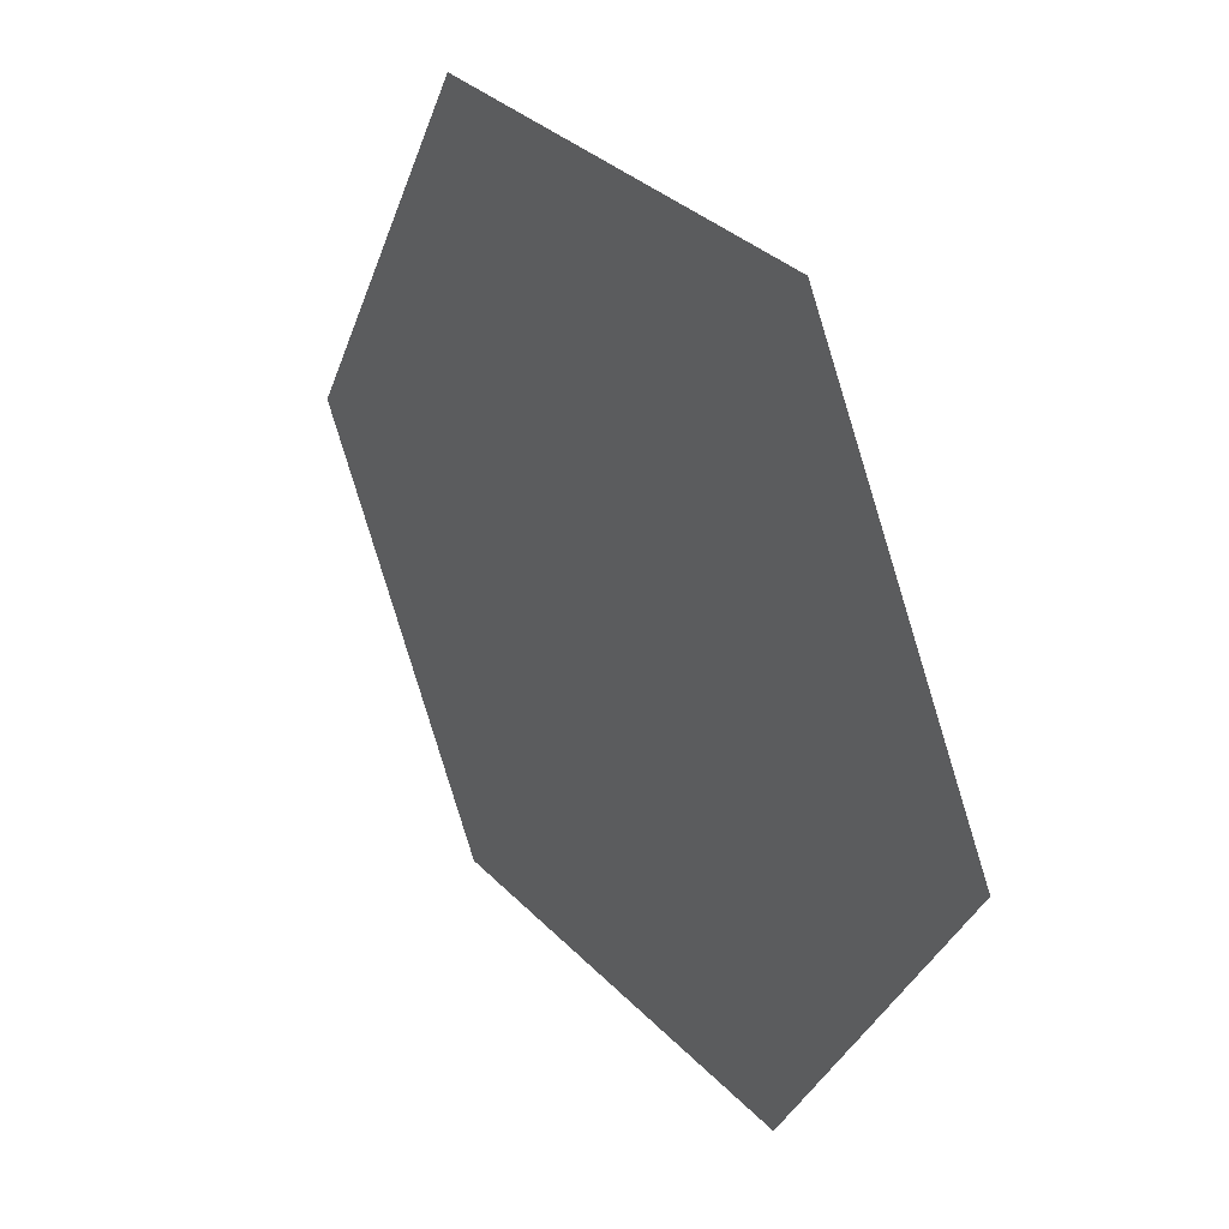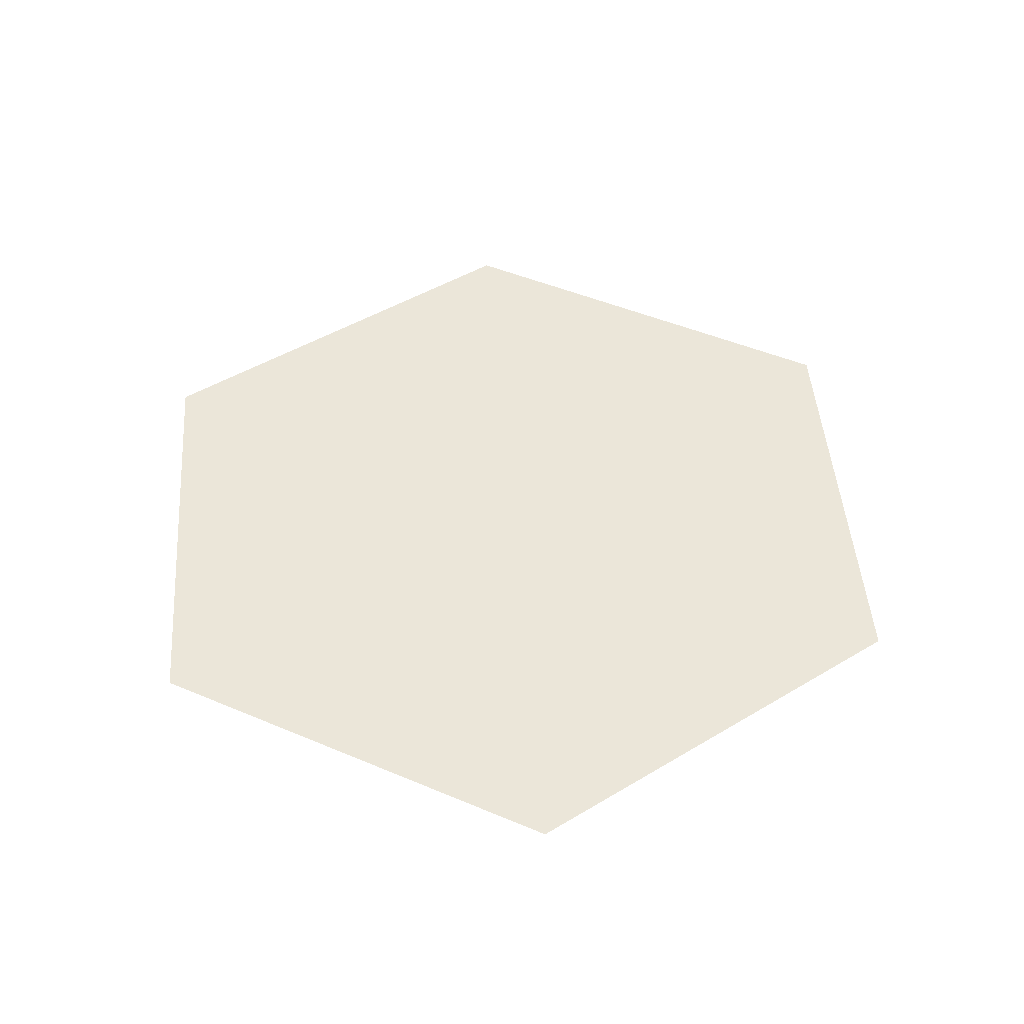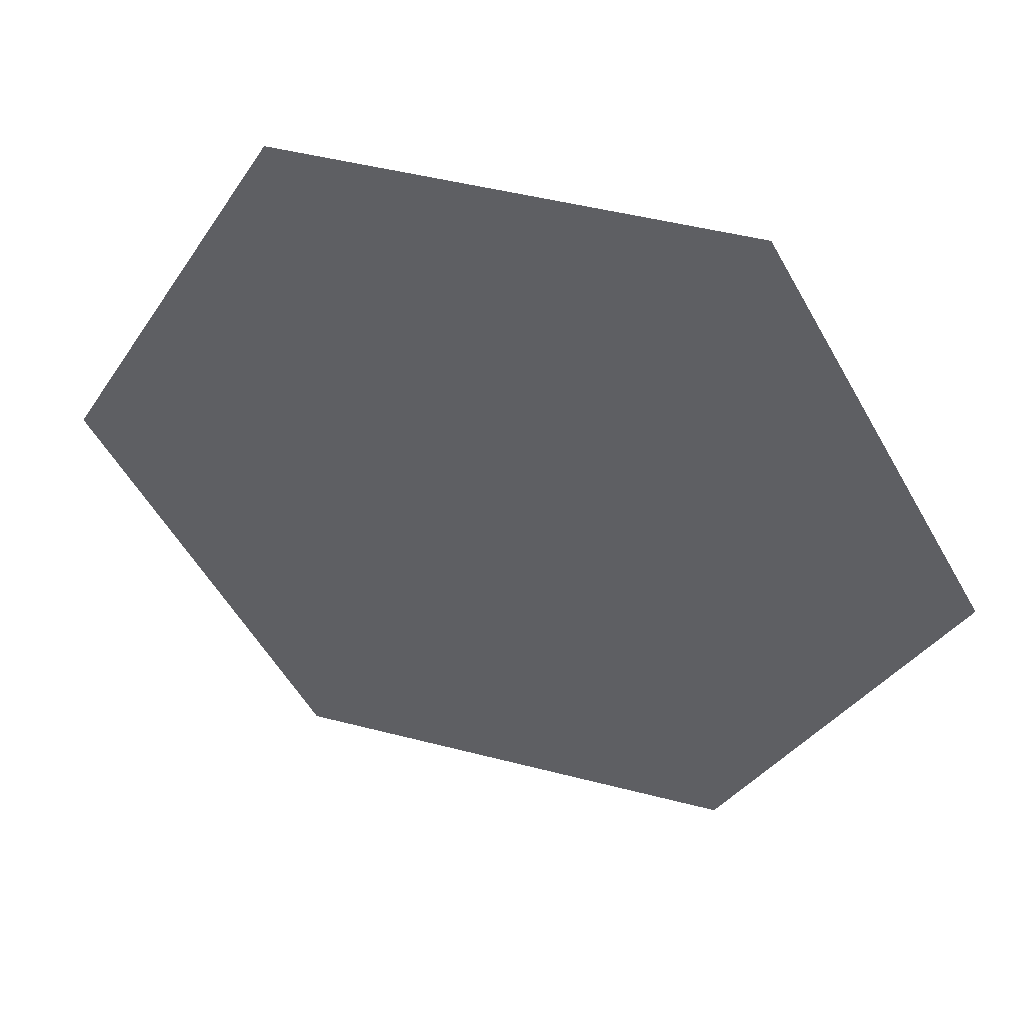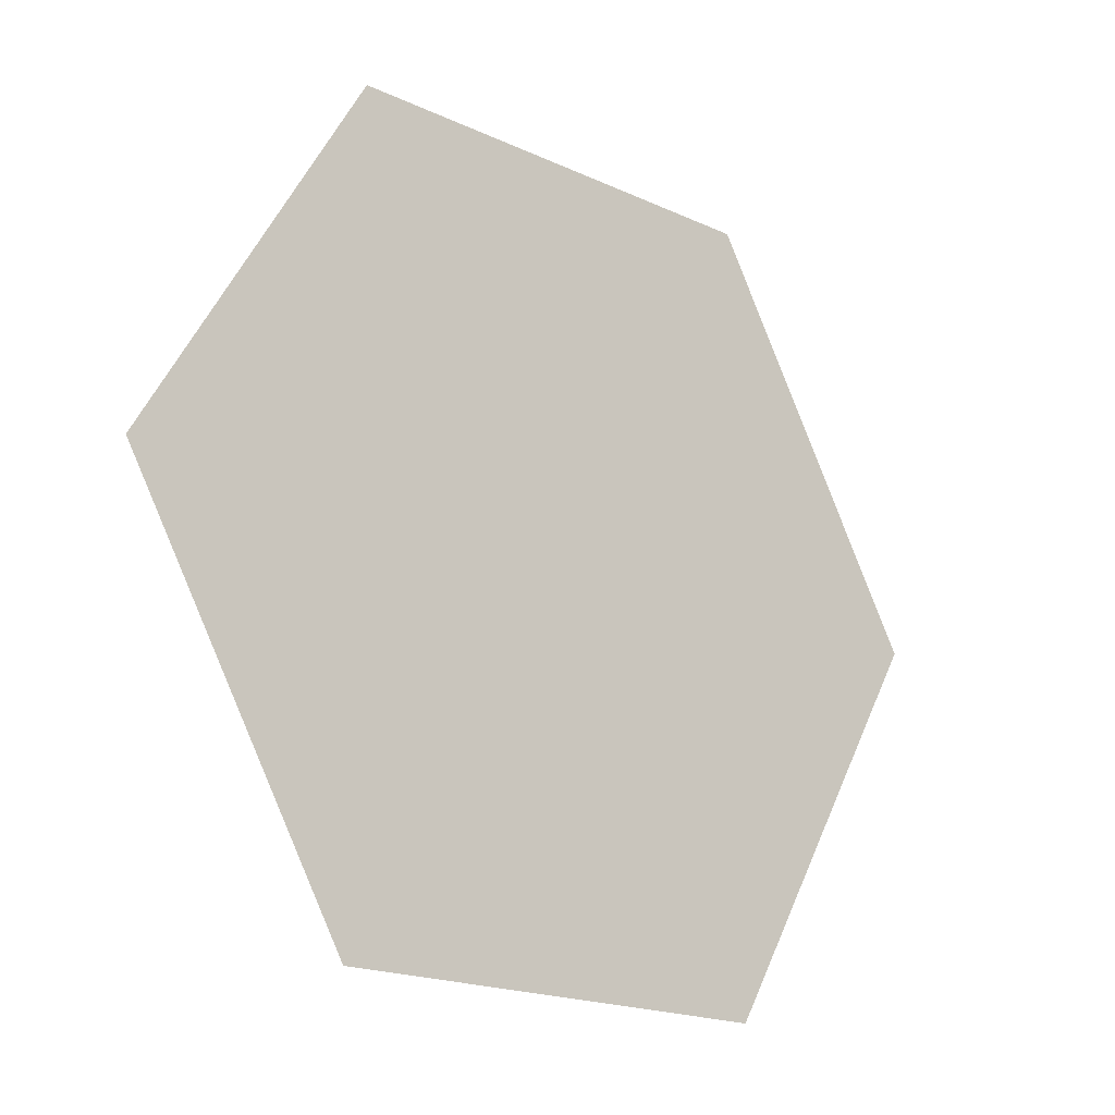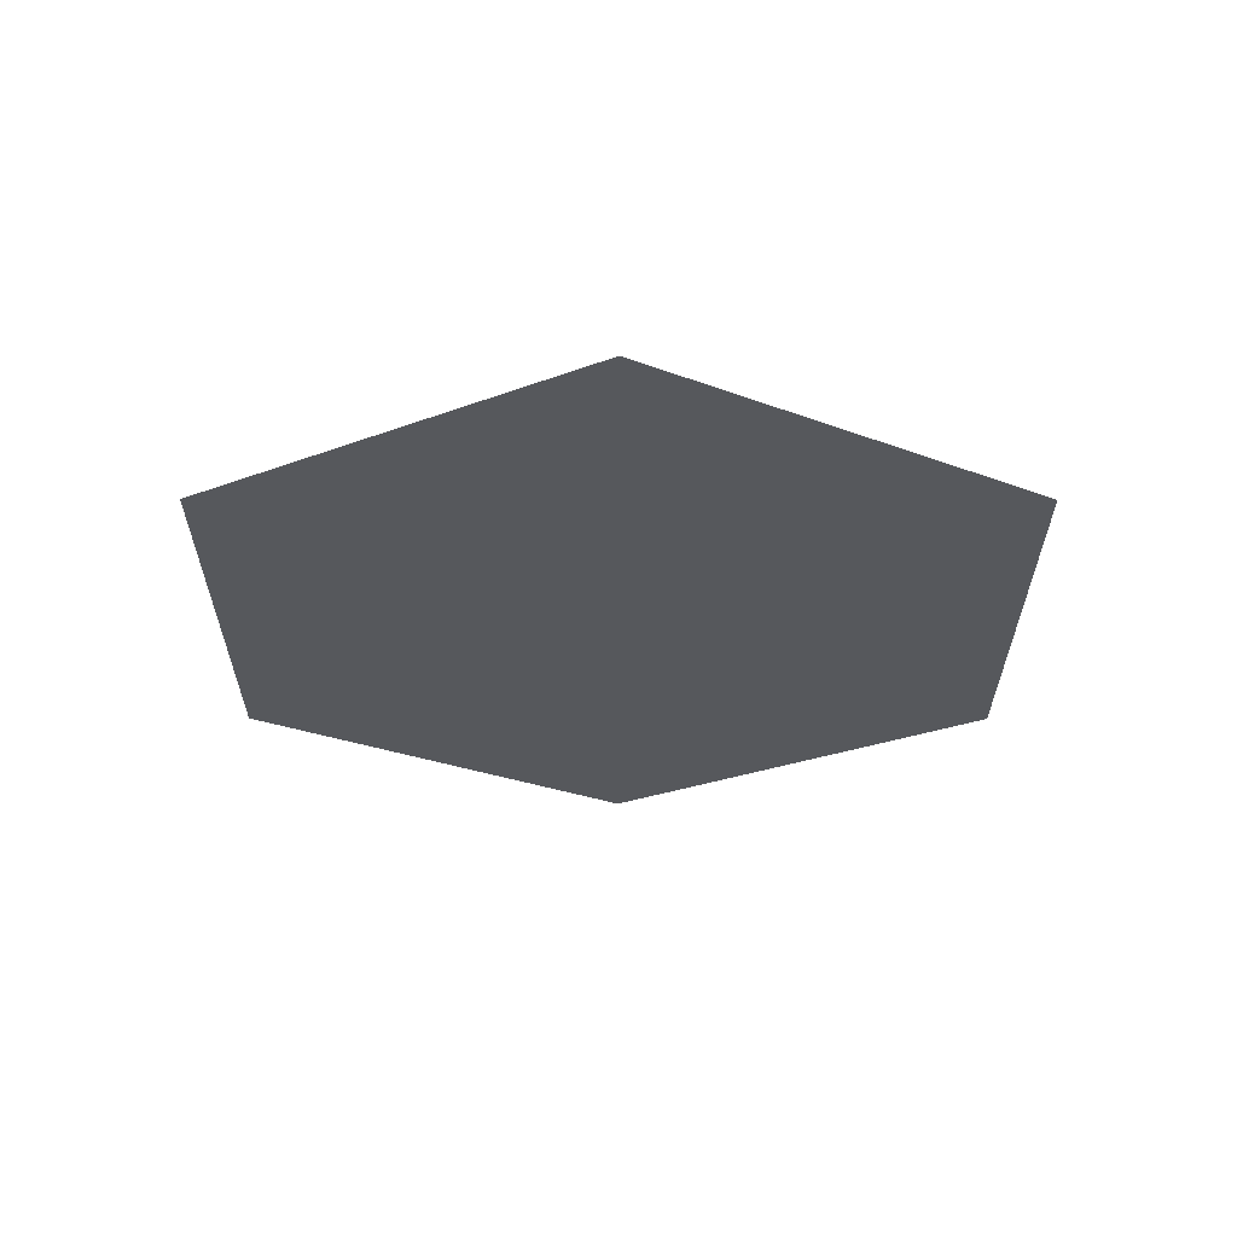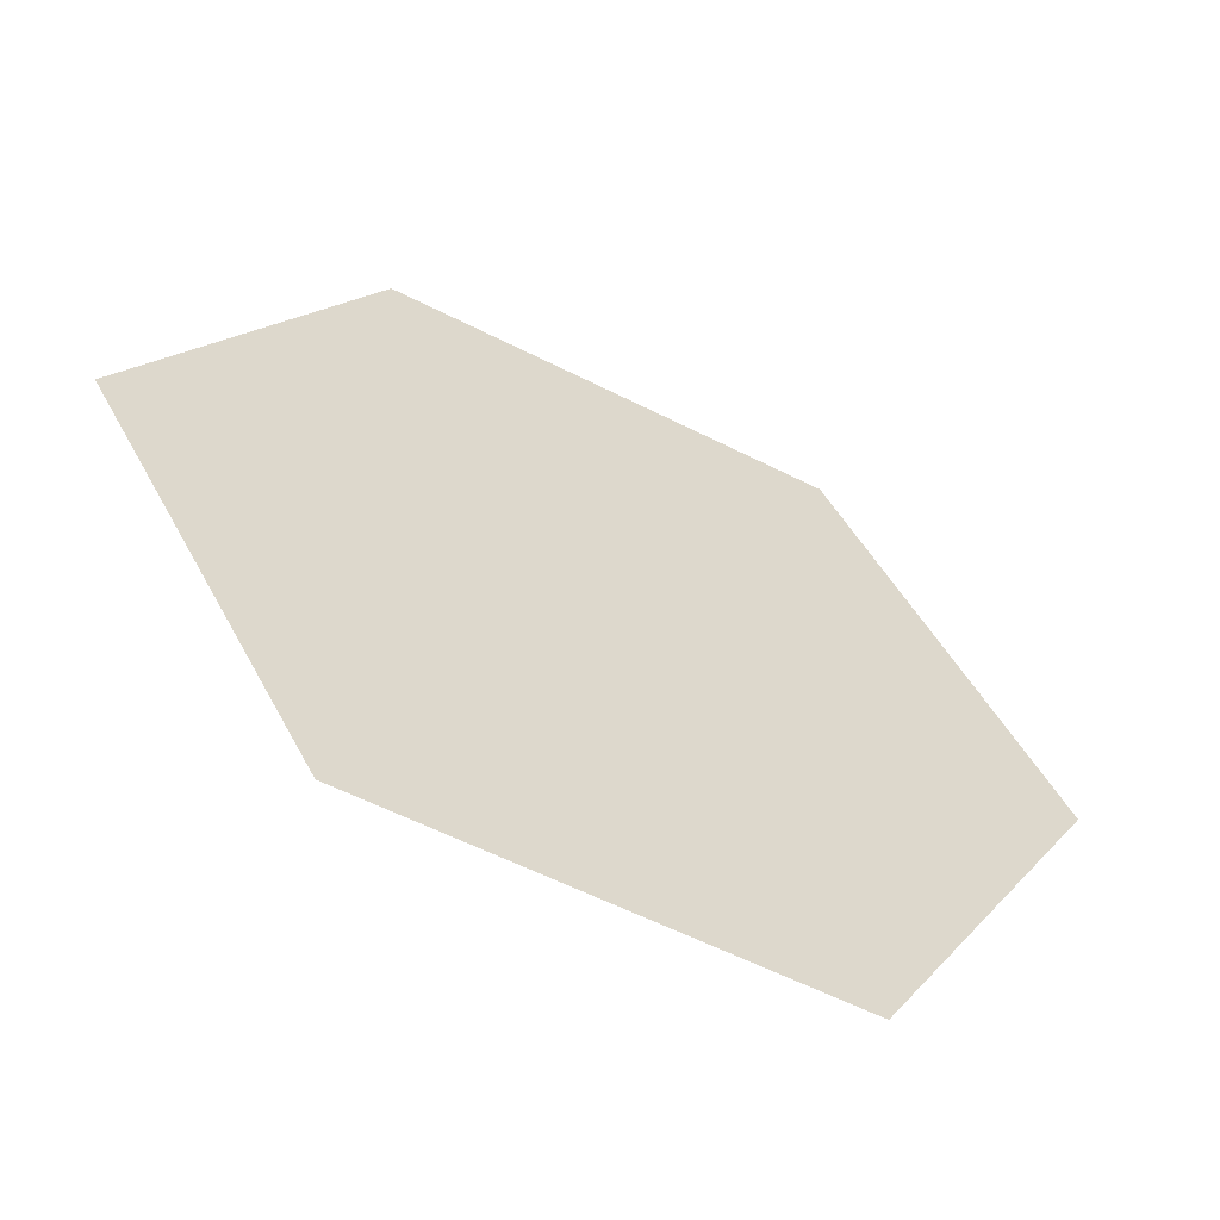
<metadata>
{"format":"obj","ext":"obj","renderer":"f3d","projection":"perspective","resolution":1024,"background":"white","views":[{"elev":32.6,"azim":-125.7,"up":"+Y"},{"elev":47.0,"azim":-94.3,"up":"+Z"},{"elev":45.8,"azim":-163.3,"up":"+Y"},{"elev":-18.8,"azim":138.4,"up":"+Y"},{"elev":-28.0,"azim":149.9,"up":"+Z"},{"elev":-58.5,"azim":152.3,"up":"+Y"}]}
</metadata>
<code>
g Hex
v 0 0 0
v 0.5 0.866 0
v 1 0 0
v 0 0 0
v 1 0 0
v 0.5 -0.866 0
v 0 0 0
v 0.5 -0.866 0
v -0.5 -0.866 0
v 0 0 0
v -0.5 -0.866 0
v -1 0 0
v 0 0 0
v -1 0 0
v -0.5 0.866 0
v 0 0 0
v -0.5 0.866 0
v 0.5 0.866 0
f 1 2 3
f 4 5 6
f 7 8 9
f 10 11 12
f 13 14 15
f 16 17 18

</code>
